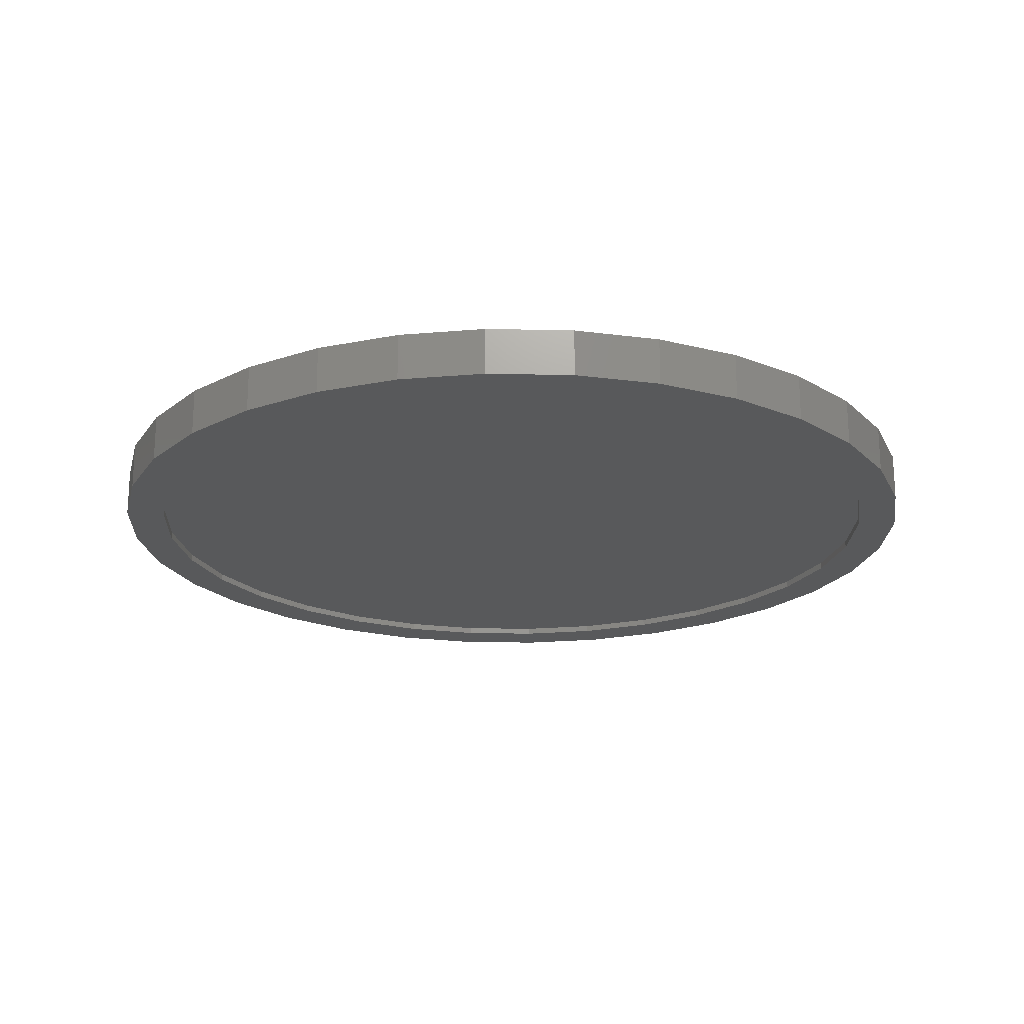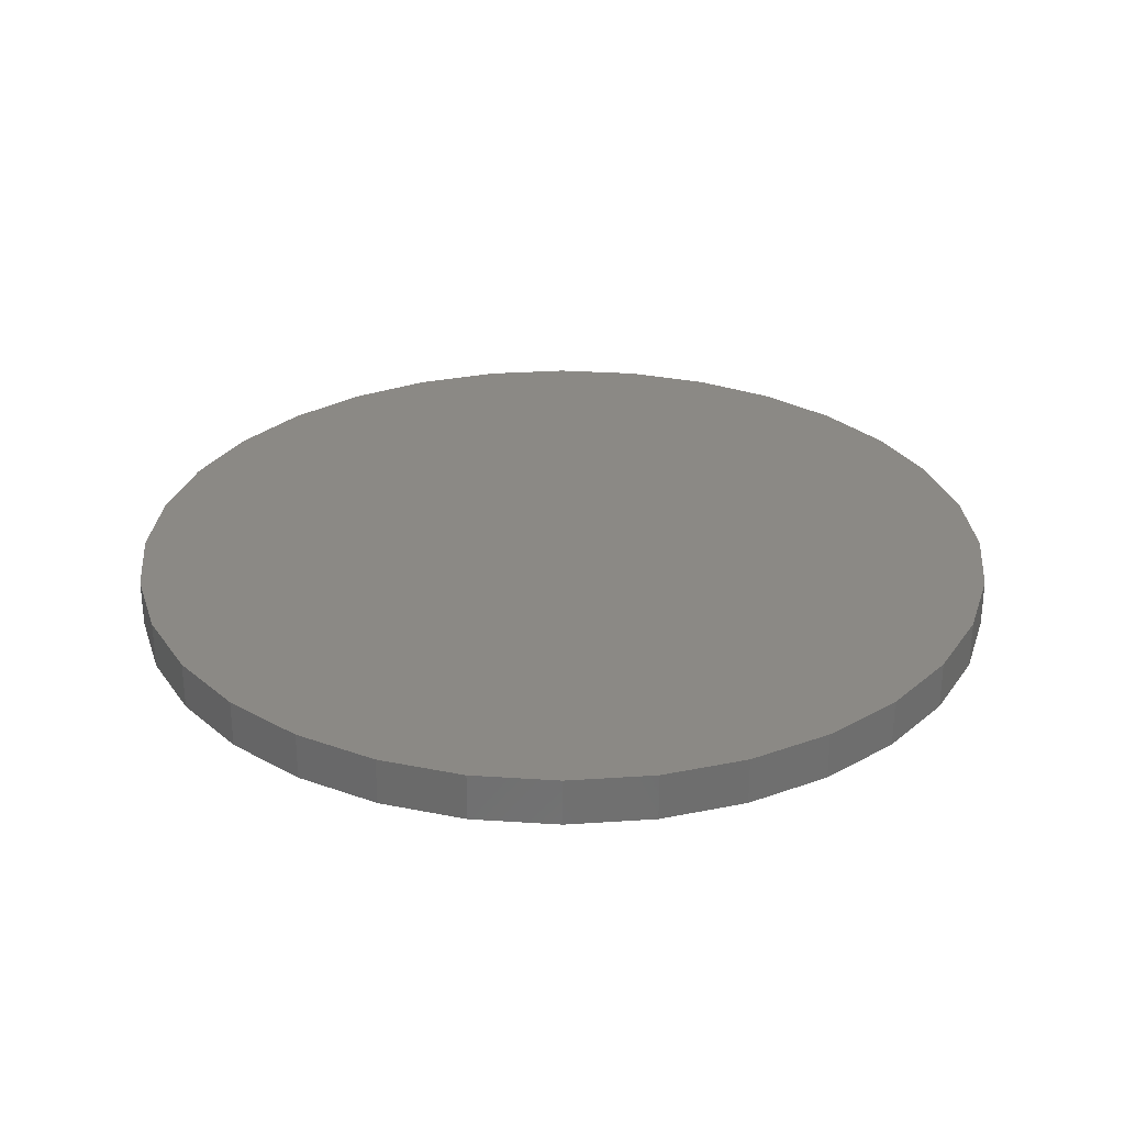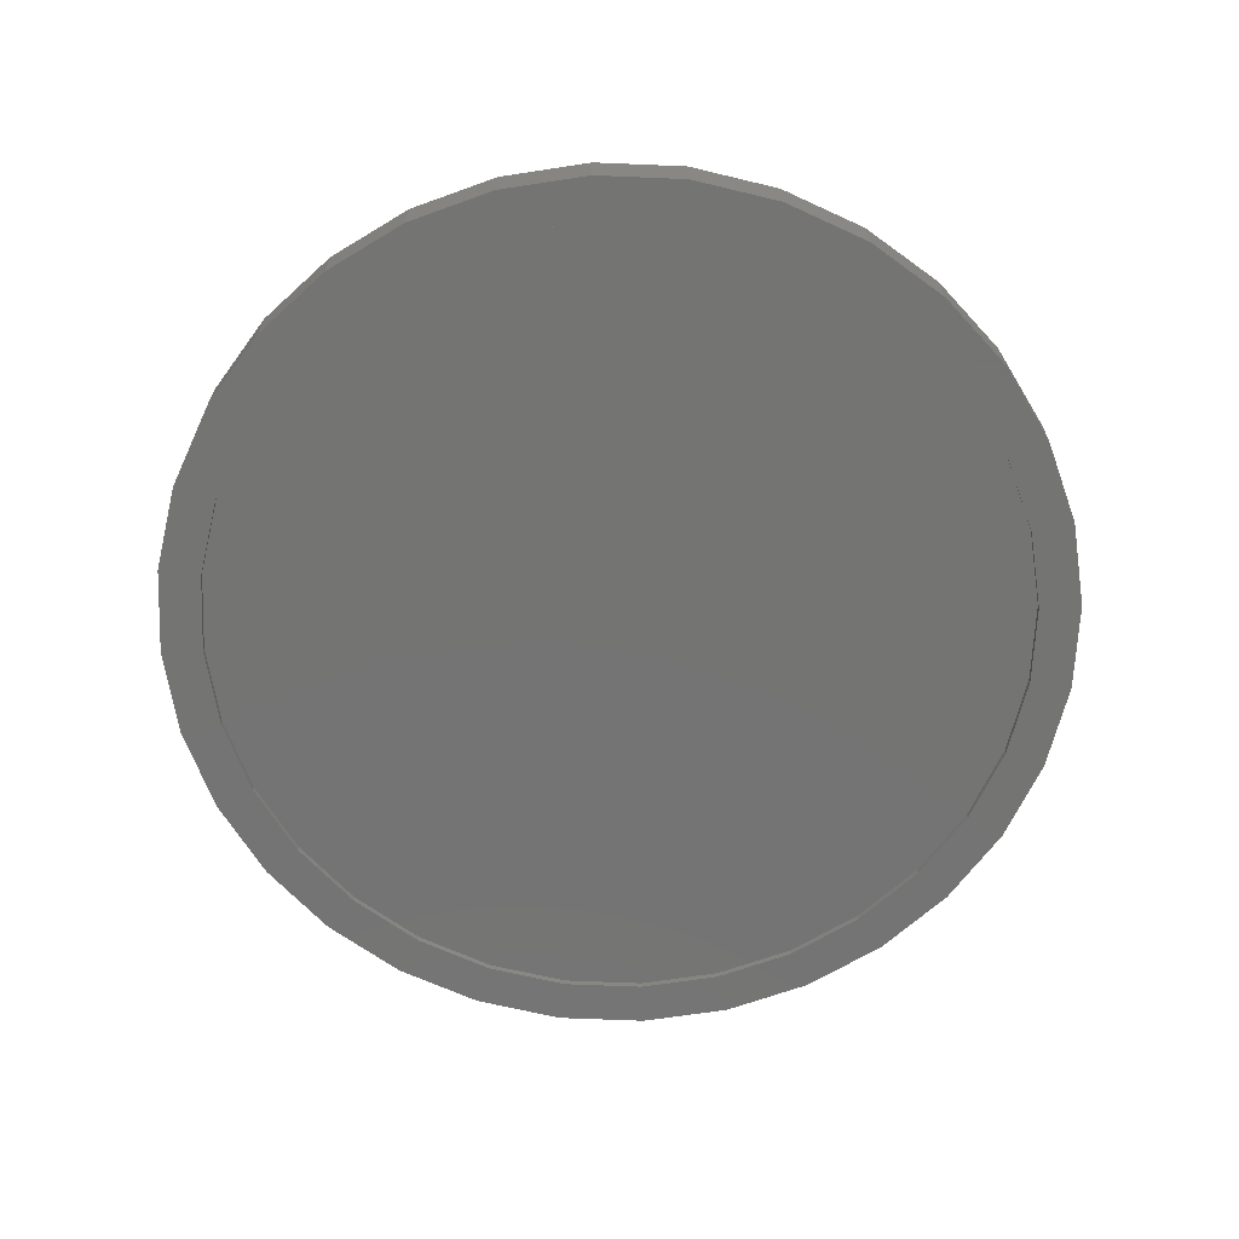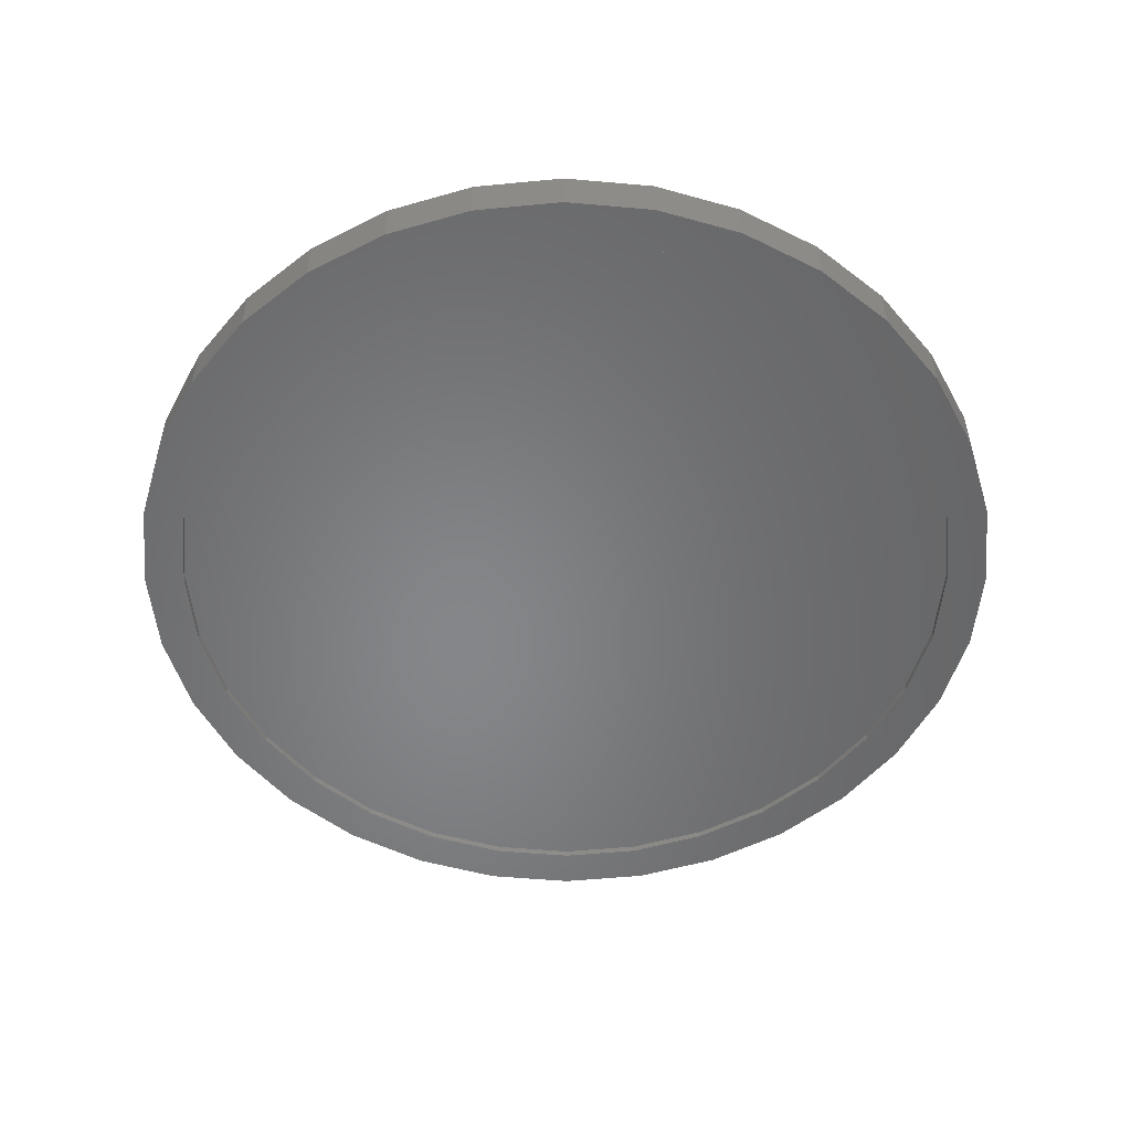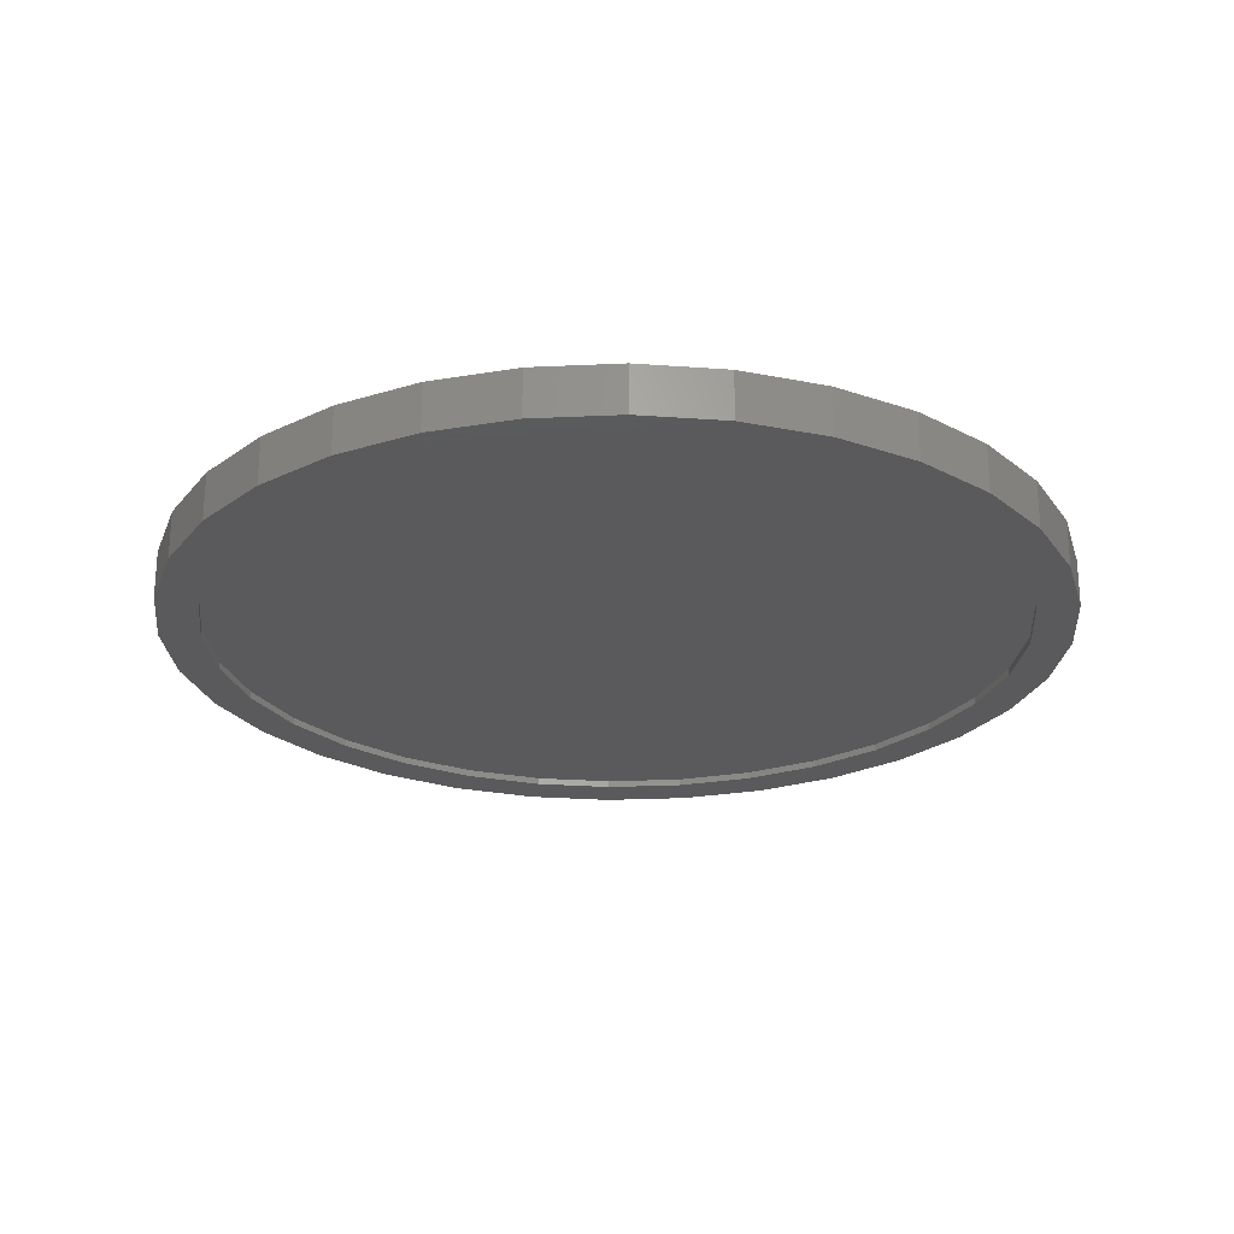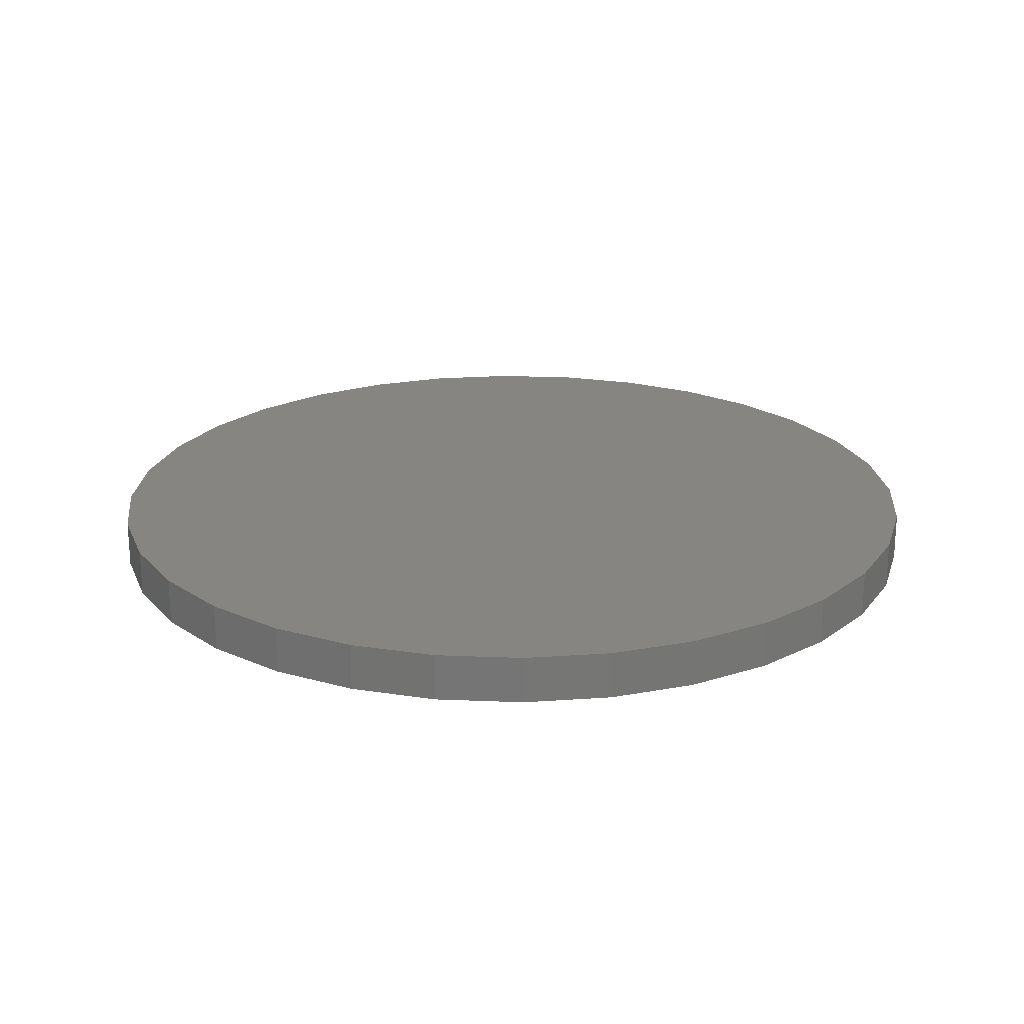
<metadata>
{"format":"stl","ext":"stl","renderer":"f3d","projection":"perspective","resolution":1024,"background":"white","views":[{"elev":-20.7,"azim":82.1,"up":"+Z"},{"elev":29.1,"azim":-123.8,"up":"+Z"},{"elev":-66.1,"azim":70.7,"up":"+Z"},{"elev":-53.2,"azim":-44.8,"up":"+Z"},{"elev":-24.7,"azim":-57.5,"up":"+Z"},{"elev":21.7,"azim":-159.0,"up":"+Z"}]}
</metadata>
<code>
# stl→obj: 128 verts, 252 faces
v -0.09068 0.4956 0
v 0.007895 0.5053 0
v 0.007895 0.4584 0
v -0.1855 0.4668 0
v -0.3732 0.2547 0
v -0.4122 0.2807 0
v -0.3162 0.3241 0
v 0.007895 -0.5053 0
v -0.09068 -0.4956 0
v 0.007895 -0.4584 0
v 0.1065 0.4956 0
v 0.2013 -0.4668 0
v 0.1065 -0.4956 0
v -0.1855 -0.4668 0
v -0.2728 -0.4201 0
v -0.1675 -0.4235 0
v -0.08153 -0.4496 0
v -0.08153 0.4496 0
v -0.1675 0.4235 0
v -0.2728 0.4201 0
v -0.2468 0.3811 0
v -0.3494 0.3573 0
v -0.2468 -0.3811 0
v -0.3494 -0.3573 0
v -0.3162 -0.3241 0
v -0.4122 -0.2807 0
v -0.3732 -0.2547 0
v -0.4589 -0.1934 0
v -0.4156 -0.1754 0
v -0.4877 -0.09857 0
v -0.4417 -0.08943 0
v -0.4974 6.187e-17 0
v -0.4505 5.613e-17 0
v -0.4877 0.09857 0
v -0.4417 0.08943 0
v -0.4589 0.1934 0
v -0.4156 0.1754 0
v 0.389 0.2547 0
v 0.332 0.3241 0
v 0.428 0.2807 0
v 0.2626 0.3811 0
v 0.3652 0.3573 0
v 0.1833 0.4235 0
v 0.2886 0.4201 0
v 0.09732 0.4496 0
v 0.2013 0.4668 0
v 0.2626 -0.3811 0
v 0.332 -0.3241 0
v 0.3652 -0.3573 0
v 0.389 -0.2547 0
v 0.428 -0.2807 0
v 0.4314 -0.1754 0
v 0.4747 -0.1934 0
v 0.4575 -0.08943 0
v 0.5034 -0.09857 0
v 0.4663 0 0
v 0.5132 0 0
v 0.4575 0.08943 0
v 0.5034 0.09857 0
v 0.4314 0.1754 0
v 0.4747 0.1934 0
v 0.09732 -0.4496 0
v 0.1833 -0.4235 0
v 0.2886 -0.4201 0
v 0.09732 -0.4496 0.007812
v 0.1833 -0.4235 0.007812
v 0.2626 -0.3811 0.007812
v 0.332 -0.3241 0.007812
v 0.389 -0.2547 0.007812
v 0.4314 -0.1754 0.007812
v 0.4575 -0.08943 0.007812
v 0.4663 0 0.007812
v 0.007895 -0.4584 0.007812
v -0.08153 -0.4496 0.007812
v -0.1675 -0.4235 0.007812
v -0.2468 -0.3811 0.007812
v -0.3162 -0.3241 0.007812
v -0.3732 -0.2547 0.007812
v -0.4156 -0.1754 0.007812
v -0.4417 -0.08943 0.007812
v -0.4505 5.613e-17 0.007812
v -0.08153 0.4496 0.007812
v -0.1675 0.4235 0.007812
v -0.2468 0.3811 0.007812
v -0.3162 0.3241 0.007812
v -0.3732 0.2547 0.007812
v -0.4156 0.1754 0.007812
v -0.4417 0.08943 0.007812
v 0.007895 0.4584 0.007812
v 0.09732 0.4496 0.007812
v 0.1833 0.4235 0.007812
v 0.2626 0.3811 0.007812
v 0.332 0.3241 0.007812
v 0.389 0.2547 0.007812
v 0.4314 0.1754 0.007812
v 0.4575 0.08943 0.007812
v -0.09068 0.4956 0.05469
v 0.1065 0.4956 0.05469
v 0.007895 0.5053 0.05469
v 0.2013 0.4668 0.05469
v -0.1855 0.4668 0.05469
v 0.2886 0.4201 0.05469
v -0.2728 0.4201 0.05469
v 0.3652 0.3573 0.05469
v -0.3494 0.3573 0.05469
v 0.428 0.2807 0.05469
v -0.4122 0.2807 0.05469
v 0.4747 0.1934 0.05469
v -0.4589 0.1934 0.05469
v 0.5034 0.09857 0.05469
v -0.4877 0.09857 0.05469
v 0.5132 0 0.05469
v -0.4974 6.187e-17 0.05469
v 0.5034 -0.09857 0.05469
v -0.4877 -0.09857 0.05469
v 0.4747 -0.1934 0.05469
v -0.4589 -0.1934 0.05469
v 0.428 -0.2807 0.05469
v -0.4122 -0.2807 0.05469
v 0.3652 -0.3573 0.05469
v -0.3494 -0.3573 0.05469
v 0.2886 -0.4201 0.05469
v -0.2728 -0.4201 0.05469
v 0.2013 -0.4668 0.05469
v -0.1855 -0.4668 0.05469
v 0.1065 -0.4956 0.05469
v -0.09068 -0.4956 0.05469
v 0.007895 -0.5053 0.05469
f 1 2 3
f 4 1 3
f 5 6 7
f 8 9 10
f 3 2 11
f 10 12 13
f 13 8 10
f 14 15 16
f 14 16 17
f 14 17 10
f 14 10 9
f 3 18 4
f 4 18 19
f 4 19 20
f 20 19 21
f 20 21 22
f 22 21 7
f 22 7 6
f 23 24 25
f 25 24 26
f 25 26 27
f 27 26 28
f 27 28 29
f 29 28 30
f 29 30 31
f 31 30 32
f 31 32 33
f 33 32 34
f 33 34 35
f 35 34 36
f 35 36 37
f 37 36 6
f 37 6 5
f 15 24 16
f 16 24 23
f 38 39 40
f 40 39 41
f 40 41 42
f 42 41 43
f 42 43 44
f 44 43 45
f 44 45 46
f 46 45 3
f 46 3 11
f 47 48 49
f 49 48 50
f 49 50 51
f 51 50 52
f 51 52 53
f 53 52 54
f 53 54 55
f 55 54 56
f 55 56 57
f 57 56 58
f 57 58 59
f 59 58 60
f 59 60 61
f 61 60 38
f 61 38 40
f 10 62 12
f 12 62 63
f 12 63 64
f 64 63 47
f 64 47 49
f 10 65 62
f 62 65 66
f 62 66 63
f 63 66 67
f 63 67 47
f 47 67 68
f 47 68 48
f 48 68 69
f 48 69 50
f 50 69 70
f 50 70 52
f 52 70 71
f 52 71 54
f 54 71 72
f 54 72 56
f 65 10 73
f 73 10 17
f 73 17 74
f 74 17 16
f 74 16 75
f 75 16 23
f 75 23 76
f 76 23 25
f 76 25 77
f 77 25 27
f 77 27 78
f 78 27 29
f 78 29 79
f 79 29 31
f 79 31 80
f 80 31 33
f 80 33 81
f 3 82 18
f 18 82 83
f 18 83 19
f 19 83 84
f 19 84 21
f 21 84 85
f 21 85 7
f 7 85 86
f 7 86 5
f 5 86 87
f 5 87 37
f 37 87 88
f 37 88 35
f 35 88 81
f 35 81 33
f 82 3 89
f 89 3 45
f 89 45 90
f 90 45 43
f 90 43 91
f 91 43 41
f 91 41 92
f 92 41 39
f 92 39 93
f 93 39 38
f 93 38 94
f 94 38 60
f 94 60 95
f 95 60 58
f 95 58 96
f 96 58 56
f 96 56 72
f 89 90 82
f 73 74 65
f 65 74 75
f 65 75 66
f 66 75 76
f 66 76 67
f 67 76 77
f 67 77 68
f 68 77 78
f 68 78 69
f 69 78 79
f 69 79 70
f 70 79 80
f 70 80 71
f 71 80 81
f 71 81 72
f 72 81 88
f 72 88 96
f 96 88 87
f 96 87 95
f 95 87 86
f 95 86 94
f 94 86 85
f 94 85 93
f 93 85 84
f 93 84 92
f 92 84 83
f 92 83 91
f 91 83 82
f 91 82 90
f 97 98 99
f 98 97 100
f 100 97 101
f 100 101 102
f 102 101 103
f 102 103 104
f 104 103 105
f 104 105 106
f 106 105 107
f 106 107 108
f 108 107 109
f 108 109 110
f 110 109 111
f 110 111 112
f 112 111 113
f 112 113 114
f 114 113 115
f 114 115 116
f 116 115 117
f 116 117 118
f 118 117 119
f 118 119 120
f 120 119 121
f 120 121 122
f 122 121 123
f 122 123 124
f 124 123 125
f 124 125 126
f 126 125 127
f 126 127 128
f 57 112 55
f 55 112 114
f 55 114 53
f 53 114 116
f 53 116 51
f 51 116 118
f 51 118 49
f 49 118 120
f 49 120 64
f 64 120 122
f 64 122 12
f 12 122 124
f 12 124 13
f 13 124 126
f 13 126 8
f 8 126 128
f 8 128 9
f 9 128 127
f 9 127 14
f 14 127 125
f 14 125 15
f 15 125 123
f 15 123 24
f 24 123 121
f 24 121 26
f 26 121 119
f 26 119 28
f 28 119 117
f 28 117 30
f 30 117 115
f 30 115 32
f 32 115 113
f 32 113 34
f 34 113 111
f 34 111 36
f 36 111 109
f 36 109 6
f 6 109 107
f 6 107 22
f 22 107 105
f 22 105 20
f 20 105 103
f 20 103 4
f 4 103 101
f 4 101 1
f 1 101 97
f 1 97 2
f 2 97 99
f 2 99 11
f 11 99 98
f 11 98 46
f 46 98 100
f 46 100 44
f 44 100 102
f 44 102 42
f 42 102 104
f 42 104 40
f 40 104 106
f 40 106 61
f 61 106 108
f 61 108 59
f 59 108 110
f 59 110 57
f 57 110 112

</code>
